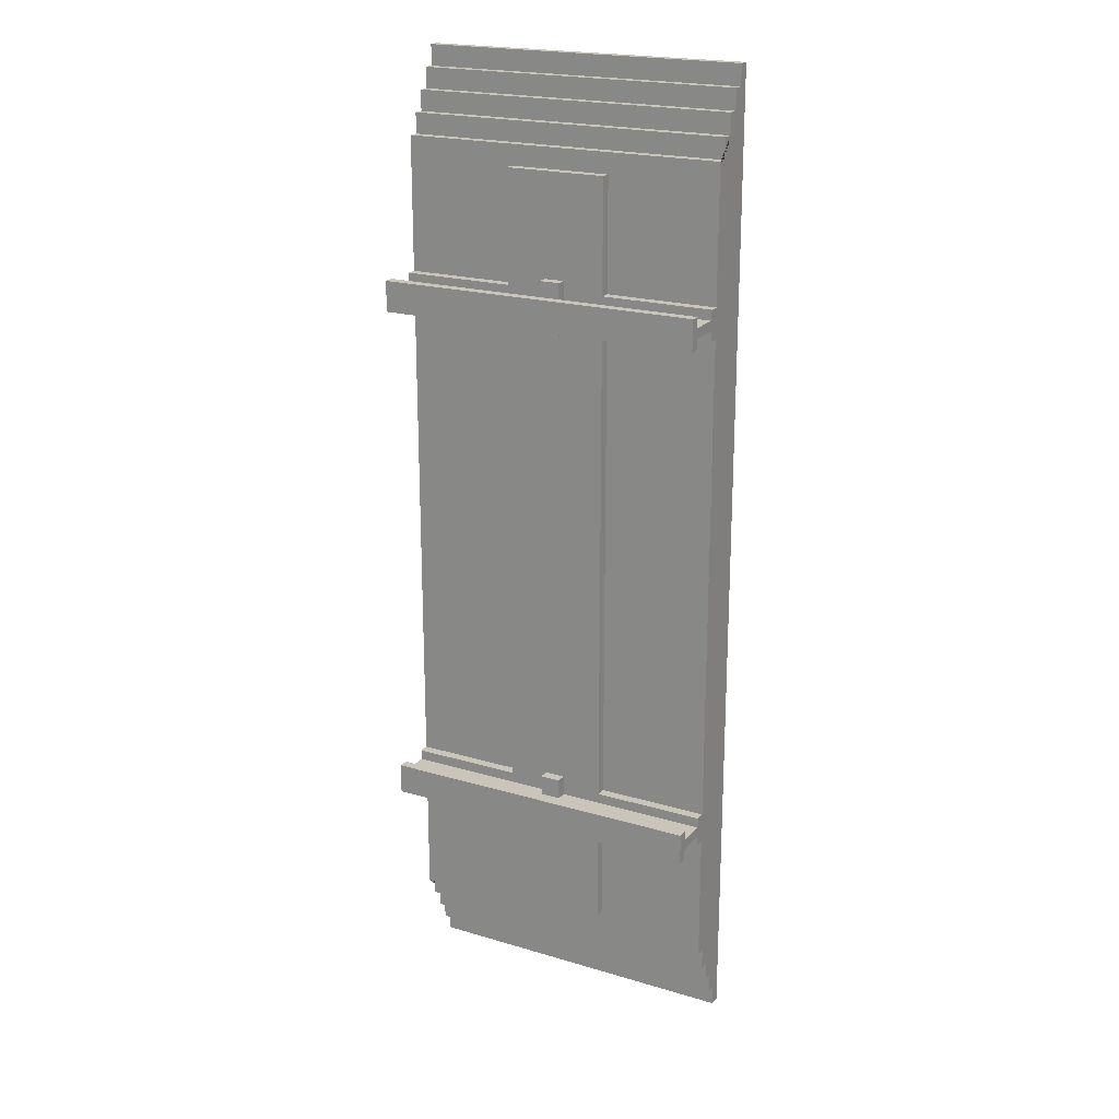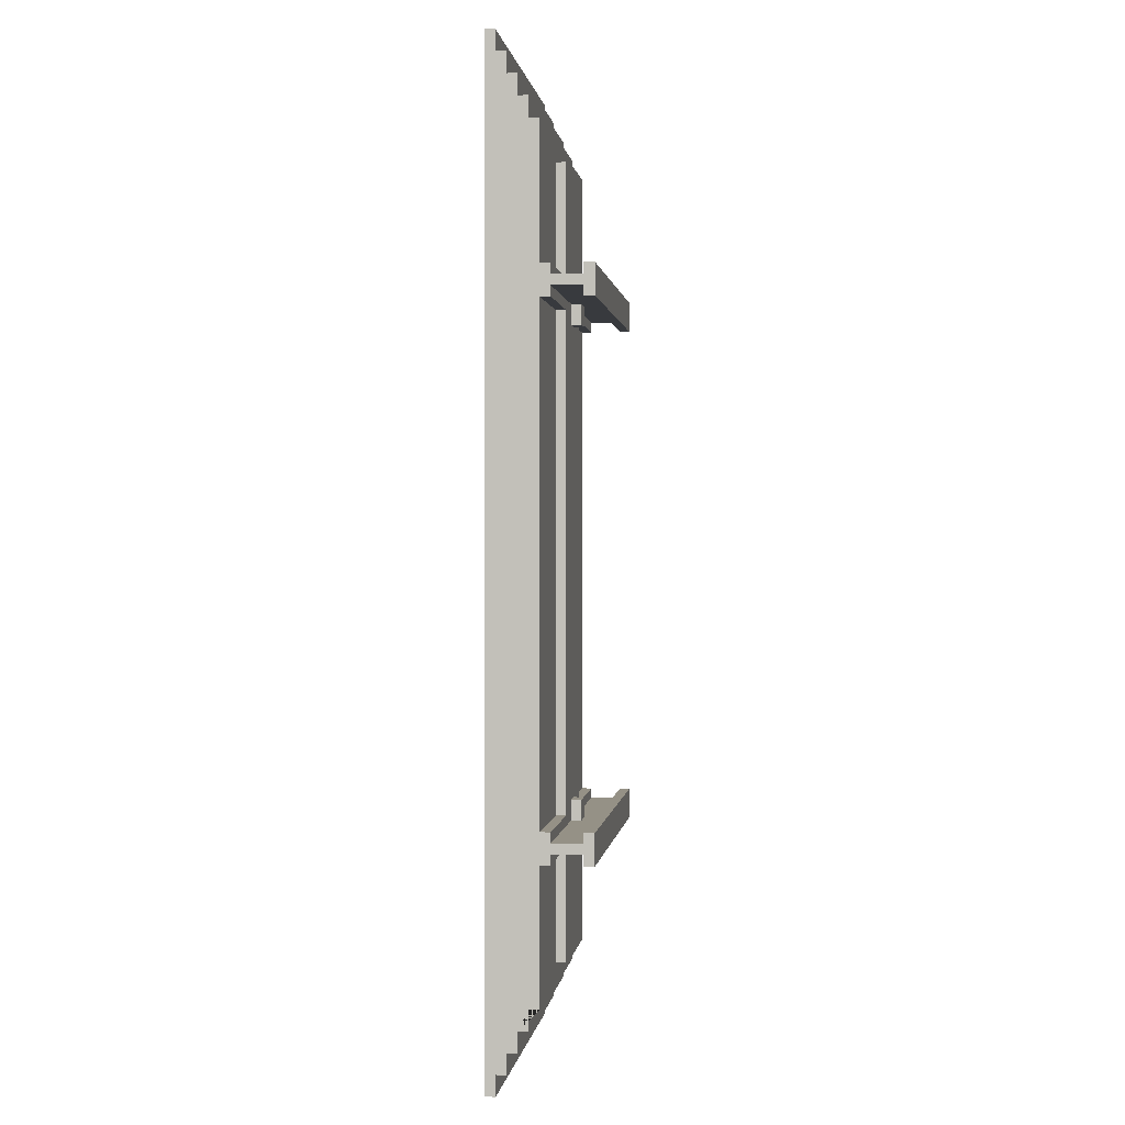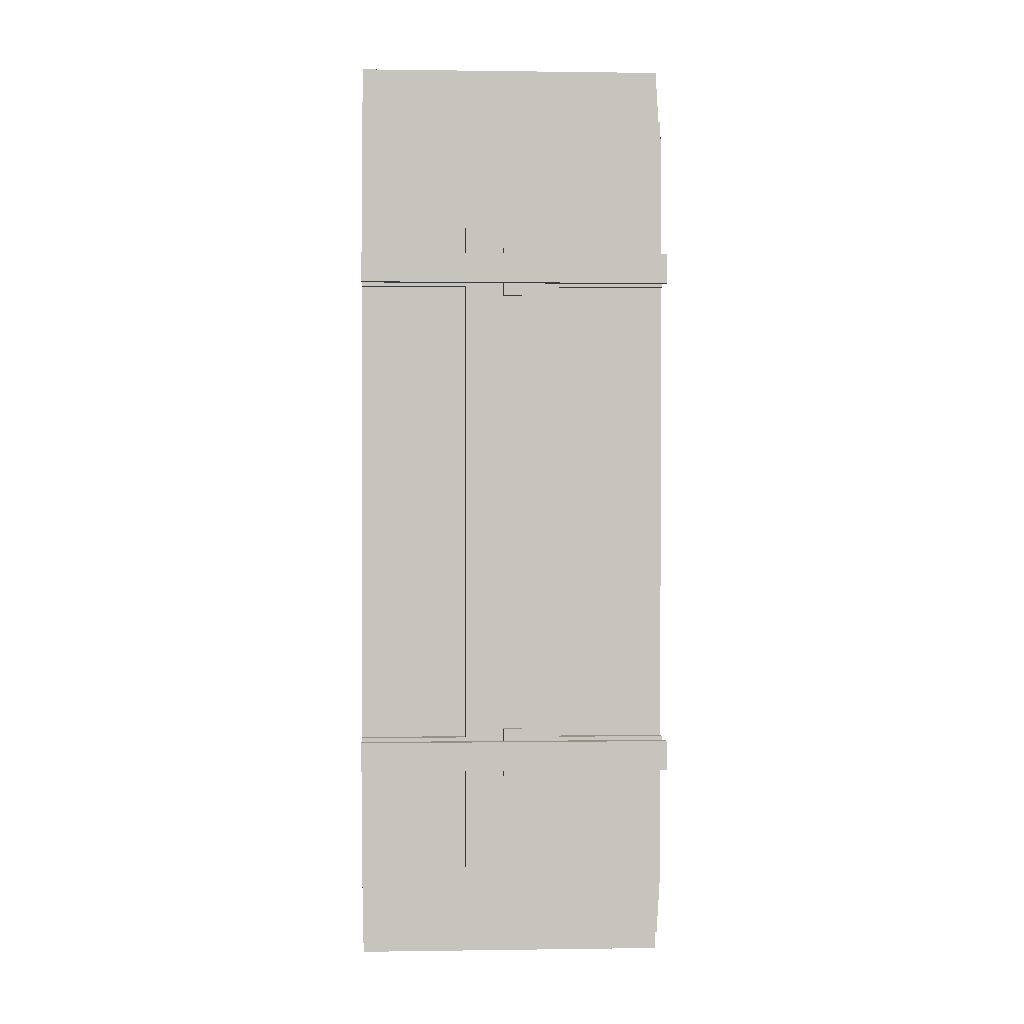
<metadata>
{"format":"obj","ext":"obj","renderer":"f3d","projection":"perspective","resolution":1024,"background":"white","views":[{"elev":20.6,"azim":-151.6,"up":"+Z"},{"elev":0.7,"azim":97.4,"up":"+Z"},{"elev":0.6,"azim":176.9,"up":"+Z"}]}
</metadata>
<code>
o rail
v -0.5 0.03125 1.5
v -0.5 0 -1.5
v -0.5 -0 1.5
v -0.5 0.03125 1.438
v -0.5 0.03125 -1.438
v -0.5 0.03125 -1.5
v -0.5 0.0625 1.438
v -0.5 0.0625 1.375
v -0.5 0.0625 -1.375
v -0.5 0.0625 -1.438
v -0.5 0.09375 1.375
v -0.5 0.09375 1.312
v -0.5 0.09375 -1.312
v -0.5 0.09375 -1.375
v -0.5 0.125 1.312
v -0.5 0.125 1.25
v -0.5 0.125 -1.25
v -0.5 0.125 -1.312
v -0.5 0.1562 1.25
v -0.5 0.1562 0.8438
v -0.5 0.1562 0.75
v -0.5 0.1562 -0.75
v -0.5 0.1562 -0.8438
v -0.5 0.1562 -1.25
v -0.5 0.1875 0.8438
v -0.5 0.1875 0.8125
v -0.5 0.1875 0.7812
v -0.5 0.1875 0.75
v -0.5 0.1875 -0.75
v -0.5 0.1875 -0.7812
v -0.5 0.1875 -0.8125
v -0.5 0.1875 -0.8438
v -0.5 0.2812 0.8125
v -0.5 0.2812 0.7812
v -0.5 0.2812 -0.7812
v -0.5 0.2812 -0.8125
v -0.5 0.3125 0.8438
v -0.5 0.2812 0.8438
v -0.5 0.3125 0.8125
v -0.5 0.2812 0.75
v -0.5 0.3125 0.75
v -0.5 0.3125 -0.75
v -0.5 0.2812 -0.75
v -0.5 0.3125 -0.8125
v -0.5 0.2812 -0.8438
v -0.5 0.3125 -0.8438
v -0.1562 0.1875 1.188
v -0.1562 0.1562 0.8438
v -0.1562 0.1562 1.188
v -0.1562 0.1875 0.8438
v -0.1562 0.1875 0.75
v -0.1562 0.1562 -0.75
v -0.1562 0.1562 0.75
v -0.1562 0.1875 -0.75
v -0.1562 0.1875 -0.8438
v -0.1562 0.1562 -1.188
v -0.1562 0.1562 -0.8438
v -0.1562 0.1875 -1.188
v -0.03125 0.2188 0.875
v -0.03125 0.1875 0.8438
v -0.03125 0.1875 0.875
v -0.03125 0.1875 0.8125
v -0.03125 0.2188 0.8125
v -0.03125 0.2188 0.7812
v -0.03125 0.1875 0.75
v -0.03125 0.1875 0.7812
v -0.03125 0.1875 0.7188
v -0.03125 0.2188 0.7188
v -0.03125 0.2188 -0.7188
v -0.03125 0.1875 -0.75
v -0.03125 0.1875 -0.7188
v -0.03125 0.1875 -0.7812
v -0.03125 0.2188 -0.7812
v -0.03125 0.2188 -0.8125
v -0.03125 0.1875 -0.875
v -0.03125 0.1875 -0.8438
v -0.03125 0.1875 -0.8125
v -0.03125 0.2188 -0.875
v 0.03125 0.2188 0.8125
v 0.03125 0.1875 0.7812
v 0.03125 0.1875 0.8125
v 0.03125 0.2188 0.7812
v 0.03125 0.2188 -0.7812
v 0.03125 0.1875 -0.8125
v 0.03125 0.1875 -0.7812
v 0.03125 0.2188 -0.8125
v -0.03125 0.1875 0.8125
v -0.03125 0.1875 0.7812
v -0.03125 0.2188 0.8125
v -0.03125 0.2188 0.7812
v -0.03125 0.1875 -0.7812
v -0.03125 0.1875 -0.8125
v -0.03125 0.2188 -0.7812
v -0.03125 0.2188 -0.8125
v 0.03125 0.1875 0.875
v 0.03125 0.1875 0.8438
v 0.03125 0.2188 0.875
v 0.03125 0.1875 0.8125
v 0.03125 0.2188 0.8125
v 0.03125 0.1875 0.7812
v 0.03125 0.1875 0.75
v 0.03125 0.2188 0.7812
v 0.03125 0.1875 0.7188
v 0.03125 0.2188 0.7188
v 0.03125 0.1875 -0.7188
v 0.03125 0.1875 -0.75
v 0.03125 0.2188 -0.7188
v 0.03125 0.1875 -0.7812
v 0.03125 0.2188 -0.7812
v 0.03125 0.1875 -0.8438
v 0.03125 0.1875 -0.875
v 0.03125 0.2188 -0.8125
v 0.03125 0.1875 -0.8125
v 0.03125 0.2188 -0.875
v 0.1562 0.1562 1.188
v 0.1562 0.1562 0.8438
v 0.1562 0.1875 1.188
v 0.1562 0.1875 0.8438
v 0.1562 0.1562 0.75
v 0.1562 0.1562 -0.75
v 0.1562 0.1875 0.75
v 0.1562 0.1875 -0.75
v 0.1562 0.1562 -0.8438
v 0.1562 0.1562 -1.188
v 0.1562 0.1875 -0.8438
v 0.1562 0.1875 -1.188
v 0.5 -0 1.5
v 0.5 0 -1.5
v 0.5 0.03125 1.5
v 0.5 0.03125 1.438
v 0.5 0.03125 -1.438
v 0.5 0.03125 -1.5
v 0.5 0.0625 1.438
v 0.5 0.0625 1.375
v 0.5 0.0625 -1.375
v 0.5 0.0625 -1.438
v 0.5 0.09375 1.375
v 0.5 0.09375 1.312
v 0.5 0.09375 -1.312
v 0.5 0.09375 -1.375
v 0.5 0.125 1.312
v 0.5 0.125 1.25
v 0.5 0.125 -1.25
v 0.5 0.125 -1.312
v 0.5 0.1562 1.25
v 0.5 0.1562 0.8438
v 0.5 0.1562 0.75
v 0.5 0.1562 -0.75
v 0.5 0.1562 -0.8438
v 0.5 0.1562 -1.25
v 0.5 0.1875 0.8438
v 0.5 0.1875 0.8125
v 0.5 0.1875 0.7812
v 0.5 0.1875 0.75
v 0.5 0.1875 -0.75
v 0.5 0.1875 -0.7812
v 0.5 0.1875 -0.8125
v 0.5 0.1875 -0.8438
v 0.5 0.2812 0.8125
v 0.5 0.2812 0.7812
v 0.5 0.2812 -0.7812
v 0.5 0.2812 -0.8125
v 0.5 0.2812 0.8438
v 0.5 0.3125 0.8438
v 0.5 0.2812 0.75
v 0.5 0.3125 0.8125
v 0.5 0.3125 0.75
v 0.5 0.3125 -0.75
v 0.5 0.2812 -0.75
v 0.5 0.2812 -0.8438
v 0.5 0.3125 -0.8125
v 0.5 0.3125 -0.8438
v 0.5 -0 1.5
v -0.5 0.03125 1.5
v -0.5 -0 1.5
v 0.5 0.03125 1.5
v 0.5 0.03125 1.438
v -0.5 0.0625 1.438
v -0.5 0.03125 1.438
v 0.5 0.0625 1.438
v 0.5 0.0625 1.375
v -0.5 0.09375 1.375
v -0.5 0.0625 1.375
v 0.5 0.09375 1.375
v 0.5 0.09375 1.312
v -0.5 0.125 1.312
v -0.5 0.09375 1.312
v 0.5 0.125 1.312
v 0.5 0.125 1.25
v -0.5 0.1562 1.25
v -0.5 0.125 1.25
v 0.5 0.1562 1.25
v 0.1562 0.1562 1.188
v -0.1562 0.1875 1.188
v -0.1562 0.1562 1.188
v 0.1562 0.1875 1.188
v 0.03125 0.1875 0.875
v -0.03125 0.2188 0.875
v -0.03125 0.1875 0.875
v 0.03125 0.2188 0.875
v -0.1562 0.1562 0.8438
v -0.5 0.1875 0.8438
v -0.5 0.1562 0.8438
v -0.1562 0.1875 0.8438
v 0.5 0.1562 0.8438
v 0.1562 0.1875 0.8438
v 0.1562 0.1562 0.8438
v 0.5 0.1875 0.8438
v 0.5 0.2812 0.8438
v -0.5 0.3125 0.8438
v -0.5 0.2812 0.8438
v 0.5 0.3125 0.8438
v -0.03125 0.1875 0.8125
v -0.5 0.2812 0.8125
v -0.5 0.1875 0.8125
v -0.03125 0.2188 0.8125
v 0.03125 0.2188 0.8125
v 0.5 0.1875 0.8125
v 0.03125 0.1875 0.8125
v 0.5 0.2812 0.8125
v 0.03125 0.1875 0.7812
v -0.03125 0.2188 0.7812
v -0.03125 0.1875 0.7812
v 0.03125 0.2188 0.7812
v 0.03125 0.1875 -0.7188
v -0.03125 0.2188 -0.7188
v -0.03125 0.1875 -0.7188
v 0.03125 0.2188 -0.7188
v -0.1562 0.1562 -0.75
v -0.5 0.1875 -0.75
v -0.5 0.1562 -0.75
v -0.1562 0.1875 -0.75
v 0.5 0.1562 -0.75
v 0.1562 0.1875 -0.75
v 0.1562 0.1562 -0.75
v 0.5 0.1875 -0.75
v 0.5 0.2812 -0.75
v -0.5 0.3125 -0.75
v -0.5 0.2812 -0.75
v 0.5 0.3125 -0.75
v -0.03125 0.1875 -0.7812
v -0.5 0.2812 -0.7812
v -0.5 0.1875 -0.7812
v -0.03125 0.2188 -0.7812
v 0.03125 0.2188 -0.7812
v 0.5 0.1875 -0.7812
v 0.03125 0.1875 -0.7812
v 0.5 0.2812 -0.7812
v 0.03125 0.1875 -0.8125
v -0.03125 0.2188 -0.8125
v -0.03125 0.1875 -0.8125
v 0.03125 0.2188 -0.8125
v -0.03125 0.1875 0.8125
v -0.03125 0.2188 0.8125
v 0.03125 0.1875 0.8125
v 0.03125 0.2188 0.8125
v -0.5 0.1875 0.7812
v -0.5 0.2812 0.7812
v -0.03125 0.1875 0.7812
v -0.03125 0.2188 0.7812
v 0.03125 0.2188 0.7812
v 0.03125 0.1875 0.7812
v 0.5 0.1875 0.7812
v 0.5 0.2812 0.7812
v -0.5 0.1562 0.75
v -0.5 0.1875 0.75
v -0.1562 0.1562 0.75
v -0.1562 0.1875 0.75
v 0.1562 0.1562 0.75
v 0.1562 0.1875 0.75
v 0.5 0.1562 0.75
v 0.5 0.1875 0.75
v -0.5 0.2812 0.75
v -0.5 0.3125 0.75
v 0.5 0.2812 0.75
v 0.5 0.3125 0.75
v -0.03125 0.1875 0.7188
v -0.03125 0.2188 0.7188
v 0.03125 0.1875 0.7188
v 0.03125 0.2188 0.7188
v -0.03125 0.1875 -0.7812
v -0.03125 0.2188 -0.7812
v 0.03125 0.1875 -0.7812
v 0.03125 0.2188 -0.7812
v -0.5 0.1875 -0.8125
v -0.5 0.2812 -0.8125
v -0.03125 0.1875 -0.8125
v -0.03125 0.2188 -0.8125
v 0.03125 0.2188 -0.8125
v 0.03125 0.1875 -0.8125
v 0.5 0.1875 -0.8125
v 0.5 0.2812 -0.8125
v -0.5 0.1562 -0.8438
v -0.5 0.1875 -0.8438
v -0.1562 0.1562 -0.8438
v -0.1562 0.1875 -0.8438
v 0.1562 0.1562 -0.8438
v 0.1562 0.1875 -0.8438
v 0.5 0.1562 -0.8438
v 0.5 0.1875 -0.8438
v -0.5 0.2812 -0.8438
v -0.5 0.3125 -0.8438
v 0.5 0.2812 -0.8438
v 0.5 0.3125 -0.8438
v -0.03125 0.1875 -0.875
v -0.03125 0.2188 -0.875
v 0.03125 0.1875 -0.875
v 0.03125 0.2188 -0.875
v -0.1562 0.1562 -1.188
v -0.1562 0.1875 -1.188
v 0.1562 0.1562 -1.188
v 0.1562 0.1875 -1.188
v -0.5 0.125 -1.25
v -0.5 0.1562 -1.25
v 0.5 0.125 -1.25
v 0.5 0.1562 -1.25
v -0.5 0.09375 -1.312
v -0.5 0.125 -1.312
v 0.5 0.09375 -1.312
v 0.5 0.125 -1.312
v -0.5 0.0625 -1.375
v -0.5 0.09375 -1.375
v 0.5 0.0625 -1.375
v 0.5 0.09375 -1.375
v -0.5 0.03125 -1.438
v -0.5 0.0625 -1.438
v 0.5 0.03125 -1.438
v 0.5 0.0625 -1.438
v -0.5 0 -1.5
v -0.5 0.03125 -1.5
v 0.5 0 -1.5
v 0.5 0.03125 -1.5
v -0.5 0 -1.5
v 0.5 -0 1.5
v -0.5 -0 1.5
v 0.5 0 -1.5
v -0.03125 0.2188 0.7812
v 0.03125 0.2188 0.8125
v -0.03125 0.2188 0.8125
v 0.03125 0.2188 0.7812
v -0.03125 0.2188 -0.8125
v 0.03125 0.2188 -0.7812
v -0.03125 0.2188 -0.7812
v 0.03125 0.2188 -0.8125
v -0.5 0.2812 0.8125
v 0.5 0.2812 0.8438
v -0.5 0.2812 0.8438
v 0.5 0.2812 0.8125
v -0.5 0.2812 0.75
v 0.5 0.2812 0.7812
v -0.5 0.2812 0.7812
v 0.5 0.2812 0.75
v -0.5 0.2812 -0.7812
v 0.5 0.2812 -0.75
v -0.5 0.2812 -0.75
v 0.5 0.2812 -0.7812
v -0.5 0.2812 -0.8438
v 0.5 0.2812 -0.8125
v -0.5 0.2812 -0.8125
v 0.5 0.2812 -0.8438
v -0.5 0.03125 1.5
v 0.5 0.03125 1.5
v -0.5 0.03125 1.438
v 0.5 0.03125 1.438
v -0.5 0.03125 -1.438
v 0.5 0.03125 -1.438
v -0.5 0.03125 -1.5
v 0.5 0.03125 -1.5
v -0.5 0.0625 1.438
v 0.5 0.0625 1.438
v -0.5 0.0625 1.375
v 0.5 0.0625 1.375
v -0.5 0.0625 -1.375
v 0.5 0.0625 -1.375
v -0.5 0.0625 -1.438
v 0.5 0.0625 -1.438
v -0.5 0.09375 1.375
v 0.5 0.09375 1.375
v -0.5 0.09375 1.312
v 0.5 0.09375 1.312
v -0.5 0.09375 -1.312
v 0.5 0.09375 -1.312
v -0.5 0.09375 -1.375
v 0.5 0.09375 -1.375
v -0.5 0.125 1.312
v 0.5 0.125 1.312
v -0.5 0.125 1.25
v 0.5 0.125 1.25
v -0.5 0.125 -1.25
v 0.5 0.125 -1.25
v -0.5 0.125 -1.312
v 0.5 0.125 -1.312
v -0.5 0.1562 1.25
v 0.5 0.1562 1.25
v -0.1562 0.1562 1.188
v 0.1562 0.1562 1.188
v -0.5 0.1562 0.8438
v -0.1562 0.1562 0.8438
v 0.1562 0.1562 0.8438
v 0.5 0.1562 0.8438
v -0.5 0.1562 0.75
v -0.1562 0.1562 0.75
v -0.5 0.1562 -0.75
v -0.1562 0.1562 -0.75
v 0.1562 0.1562 0.75
v 0.5 0.1562 0.75
v 0.1562 0.1562 -0.75
v 0.5 0.1562 -0.75
v -0.5 0.1562 -0.8438
v -0.1562 0.1562 -0.8438
v -0.1562 0.1562 -1.188
v 0.1562 0.1562 -0.8438
v 0.5 0.1562 -0.8438
v 0.1562 0.1562 -1.188
v -0.5 0.1562 -1.25
v 0.5 0.1562 -1.25
v -0.1562 0.1875 1.188
v 0.1562 0.1875 1.188
v -0.03125 0.1875 0.9062
v 0.03125 0.1875 0.9062
v -0.03125 0.1875 0.875
v 0.03125 0.1875 0.875
v -0.1562 0.1875 0.8438
v -0.03125 0.1875 0.8438
v 0.03125 0.1875 0.8438
v 0.1562 0.1875 0.8438
v -0.5 0.1875 0.8125
v -0.5 0.1875 0.8438
v -0.03125 0.1875 0.8125
v 0.5 0.1875 0.8438
v 0.03125 0.1875 0.8125
v 0.5 0.1875 0.8125
v -0.03125 0.1875 0.7812
v 0.03125 0.1875 0.7812
v -0.5 0.1875 0.7812
v -0.5 0.1875 0.75
v -0.1562 0.1875 0.75
v -0.03125 0.1875 0.75
v 0.5 0.1875 0.7812
v 0.03125 0.1875 0.75
v 0.1562 0.1875 0.75
v 0.5 0.1875 0.75
v -0.03125 0.1875 0.7188
v 0.03125 0.1875 0.7188
v -0.03125 0.1875 0.6875
v 0.03125 0.1875 0.6875
v -0.03125 0.1875 -0.6875
v 0.03125 0.1875 -0.6875
v -0.03125 0.1875 -0.7188
v 0.03125 0.1875 -0.7188
v -0.1562 0.1875 -0.75
v -0.03125 0.1875 -0.75
v 0.03125 0.1875 -0.75
v 0.1562 0.1875 -0.75
v -0.5 0.1875 -0.7812
v -0.5 0.1875 -0.75
v -0.03125 0.1875 -0.7812
v 0.5 0.1875 -0.75
v 0.03125 0.1875 -0.7812
v 0.5 0.1875 -0.7812
v -0.03125 0.1875 -0.8125
v 0.03125 0.1875 -0.8125
v -0.5 0.1875 -0.8125
v -0.5 0.1875 -0.8438
v -0.1562 0.1875 -0.8438
v -0.03125 0.1875 -0.8438
v 0.5 0.1875 -0.8125
v 0.03125 0.1875 -0.8438
v 0.1562 0.1875 -0.8438
v 0.5 0.1875 -0.8438
v -0.03125 0.1875 -0.875
v 0.03125 0.1875 -0.875
v -0.03125 0.1875 -0.9062
v 0.03125 0.1875 -0.9062
v -0.1562 0.1875 -1.188
v 0.1562 0.1875 -1.188
v -0.03125 0.2188 0.875
v 0.03125 0.2188 0.875
v -0.03125 0.2188 0.8125
v 0.03125 0.2188 0.8125
v -0.03125 0.2188 0.7812
v 0.03125 0.2188 0.7812
v -0.03125 0.2188 0.7188
v 0.03125 0.2188 0.7188
v -0.03125 0.2188 -0.7188
v 0.03125 0.2188 -0.7188
v -0.03125 0.2188 -0.7812
v 0.03125 0.2188 -0.7812
v -0.03125 0.2188 -0.8125
v 0.03125 0.2188 -0.8125
v -0.03125 0.2188 -0.875
v 0.03125 0.2188 -0.875
v -0.5 0.3125 0.8438
v 0.5 0.3125 0.8438
v -0.5 0.3125 0.8125
v 0.5 0.3125 0.8125
v -0.5 0.3125 0.75
v 0.5 0.3125 0.75
v -0.5 0.3125 -0.75
v 0.5 0.3125 -0.75
v -0.5 0.3125 -0.8125
v 0.5 0.3125 -0.8125
v -0.5 0.3125 -0.8438
v 0.5 0.3125 -0.8438
f 1 4 3
f 130 129 127
f 6 2 5
f 7 8 4
f 138 137 134
f 10 5 9
f 11 12 8
f 131 149 148 128
f 14 9 13
f 15 16 12
f 142 141 138
f 22 23 5 2
f 18 13 17
f 139 143 150 149
f 454 450 448
f 128 148 147 127
f 134 130 146 138
f 12 16 19 20
f 124 126 125 123
f 466 471 465 461
f 147 154 153 152
f 28 21 26 27
f 148 149 158 157
f 370 372 371 369
f 366 368 367 365
f 314 316 315 313
f 109 107 105 106
f 44 36 35
f 39 41 34 33
f 50 48 49 47
f 162 171 168 161
f 54 52 53 51
f 58 56 57 55
f 204 202 203 201
f 59 60 61
f 103 104 102 101
f 64 65 66
f 474 476 475 473
f 114 112 113 110
f 78 75 76
f 59 63 62 60
f 64 68 67 65
f 86 84 85 83
f 88 90 89 87
f 92 94 93 91
f 170 172 171 162
f 95 96 97
f 98 99 97 96
f 100 101 102
f 41 40 34
f 69 73 70 71
f 108 109 106
f 73 72 70
f 111 114 110
f 74 78 76 77
f 120 122 121 119
f 282 284 283 281
f 502 504 503 501
f 394 396 395 393
f 134 133 130
f 395 398 397 393
f 131 128 132
f 135 131 136
f 147 146 130 127
f 9 5 23 13
f 286 292 289 288
f 139 135 140
f 20 4 8 12
f 143 139 144
f 23 22 31 32
f 468 462 469 472
f 461 465 464 463
f 147 152 151 146
f 116 118 117 115
f 274 276 275 273
f 270 272 271 269
f 159 160 166
f 42 44 35 43
f 169 161 168
f 446 448 447 445
f 82 80 81 79
f 176 174 175 173
f 180 178 179 177
f 184 182 183 181
f 188 186 187 185
f 192 190 191 189
f 196 194 195 193
f 200 198 199 197
f 360 358 359 357
f 208 206 207 205
f 289 292 291 290
f 258 264 261 260
f 213 216 214 215
f 254 256 255 253
f 224 222 223 221
f 406 408 407 405
f 472 474 473 471
f 236 234 235 233
f 248 245 247 246
f 220 214 216 217
f 286 288 287 285
f 310 312 311 309
f 420 422 421 419
f 261 264 263 262
f 142 138 146 145
f 241 244 242 243
f 159 166 164 163
f 157 162 161 156
f 153 160 159 152
f 356 354 355 353
f 459 462 461 457
f 21 22 2 3
f 248 242 244 245
f 220 217 219 218
f 362 364 363 361
f 258 260 259 257
f 500 502 501 499
f 494 496 495 493
f 240 238 239 237
f 294 296 295 293
f 326 328 327 325
f 298 300 299 297
f 448 450 449 447
f 318 320 319 317
f 330 332 331 329
f 336 334 335 333
f 340 338 339 337
f 344 342 343 341
f 348 346 347 345
f 352 350 351 349
f 46 45 36 44
f 212 210 211 209
f 39 33 38 37
f 36 31 30 35
f 431 434 433 429
f 374 376 375 373
f 378 380 379 377
f 382 384 383 381
f 386 388 387 385
f 414 416 415 411
f 413 416 414 412
f 429 427 428 423
f 228 226 227 225
f 402 404 403 401
f 165 167 166 160
f 394 400 399 396
f 149 131 135 139
f 451 437 445 447
f 444 446 445 443
f 473 475 465 471
f 425 422 426 431
f 411 415 409 410
f 469 462 467 470
f 453 450 454 459
f 433 437 436 435
f 34 27 26 33
f 441 434 439 442
f 437 433 438
f 418 426 422 420
f 148 157 156 155
f 452 457 451 449
f 390 392 391 389
f 441 454 448 446
f 266 268 267 265
f 25 26 21 20
f 449 451 447
f 322 324 323 321
f 443 445 437 438
f 17 13 23 24
f 458 460 459 454
f 469 476 474 472
f 4 20 21 3
f 278 280 279 277
f 457 455 456 451
f 30 31 22 29
f 441 440 434
f 430 432 431 426
f 424 429 423 421
f 421 423 417 419
f 232 230 231 229
f 441 446 444 440
f 418 420 419 417
f 252 250 251 249
f 478 480 479 477
f 482 484 483 481
f 486 488 487 485
f 490 492 491 489
f 306 308 307 305
f 496 498 497 495
f 302 304 303 301

</code>
